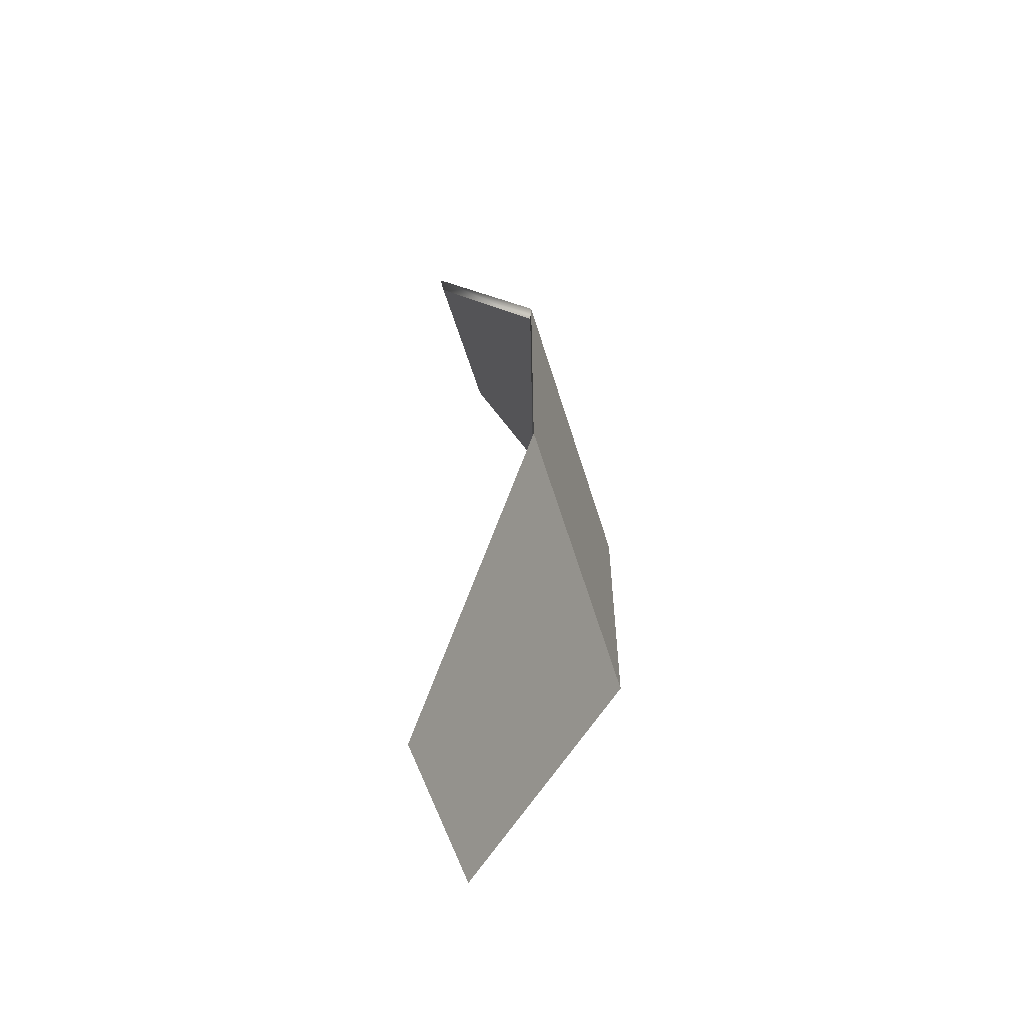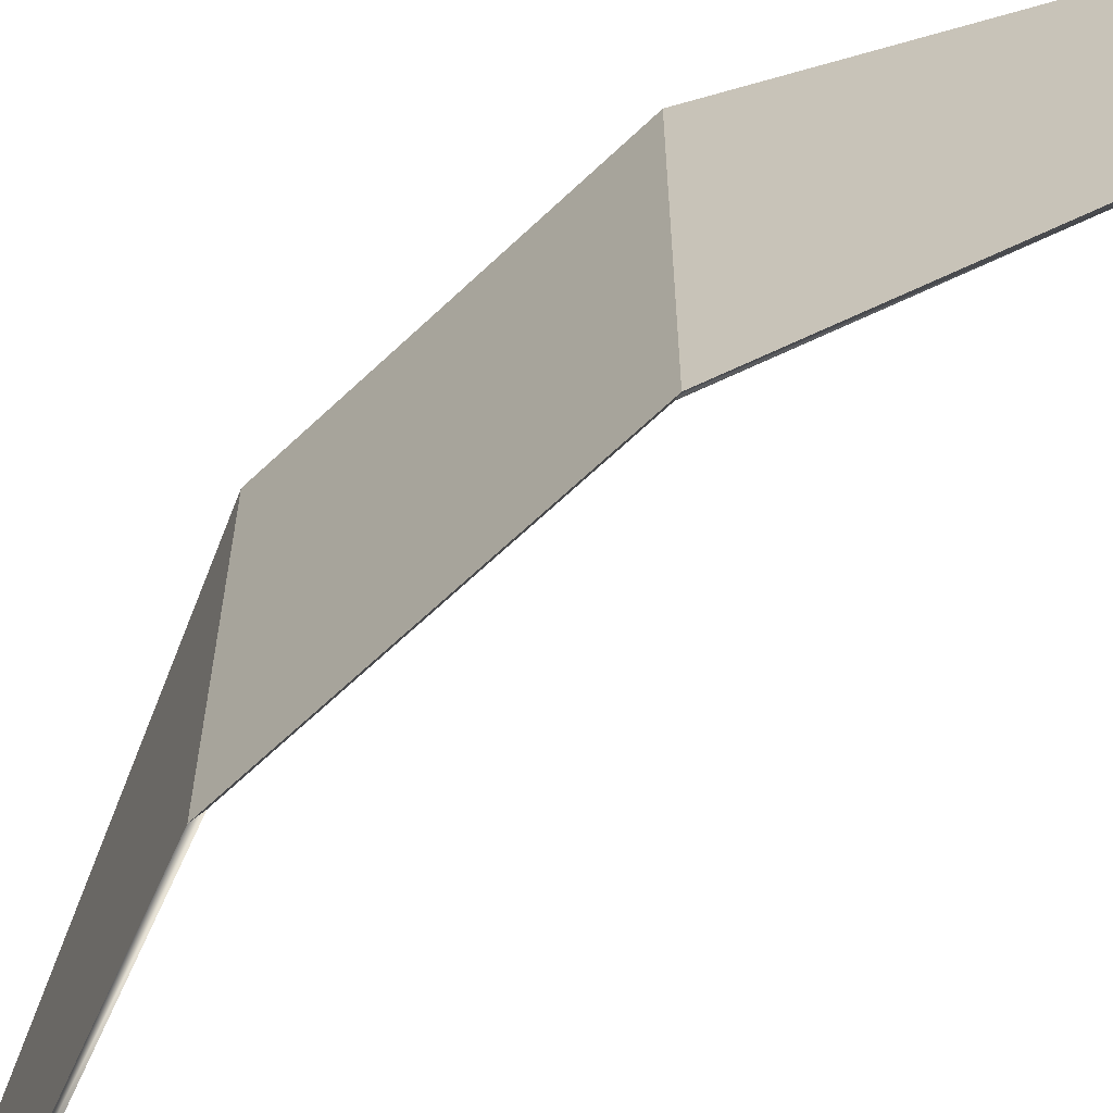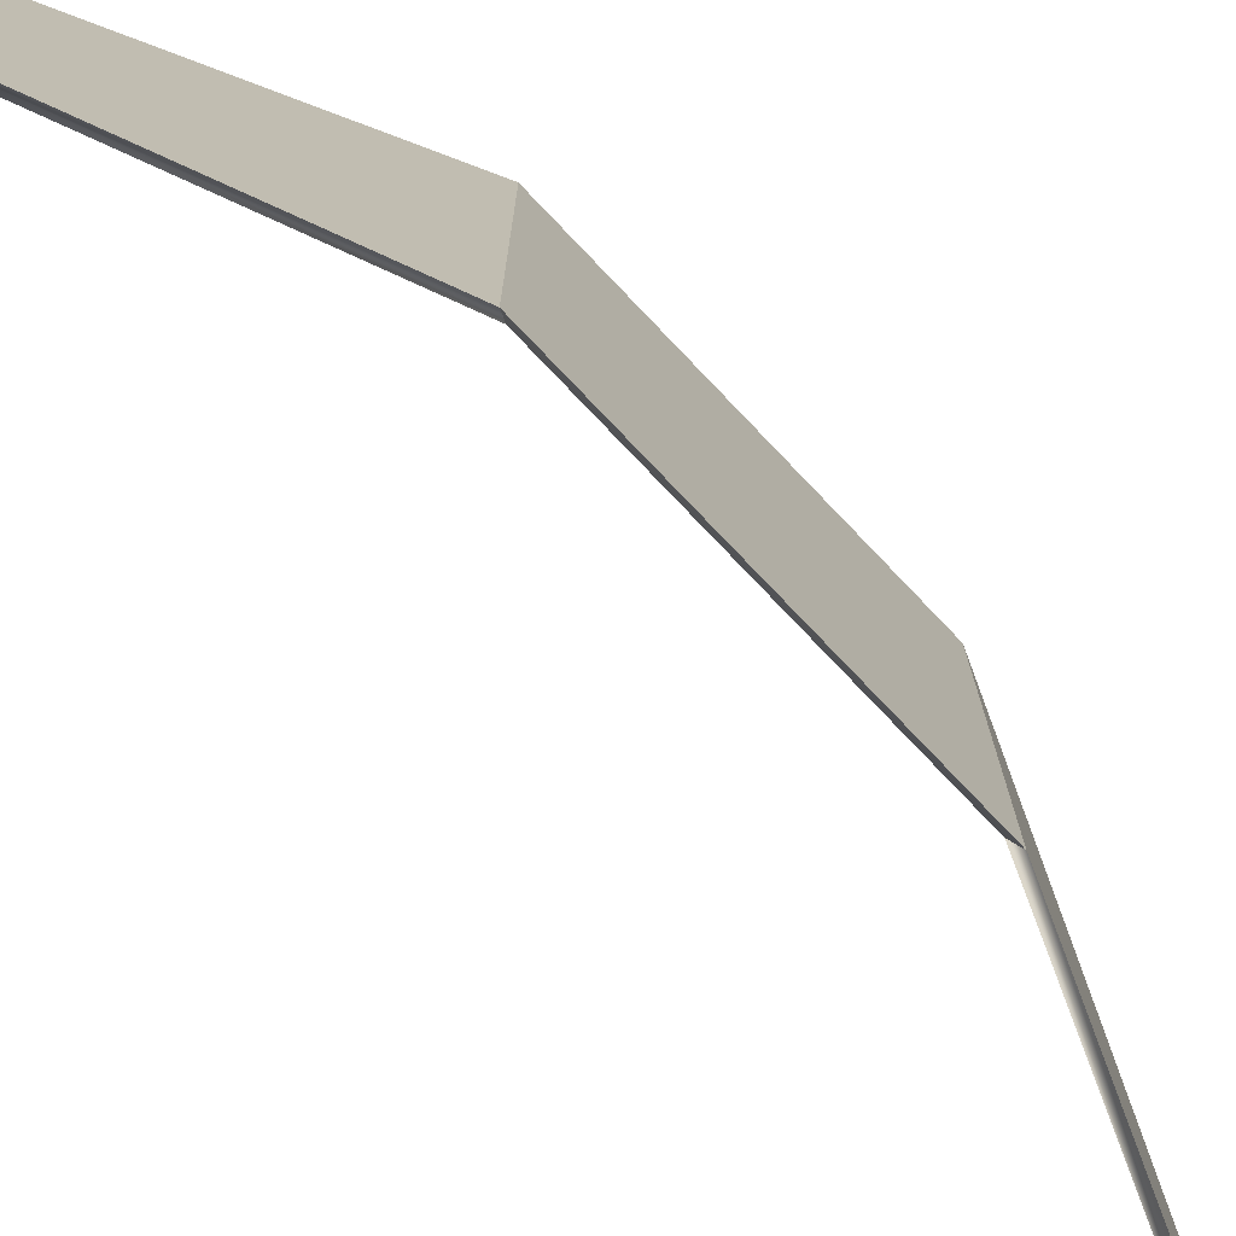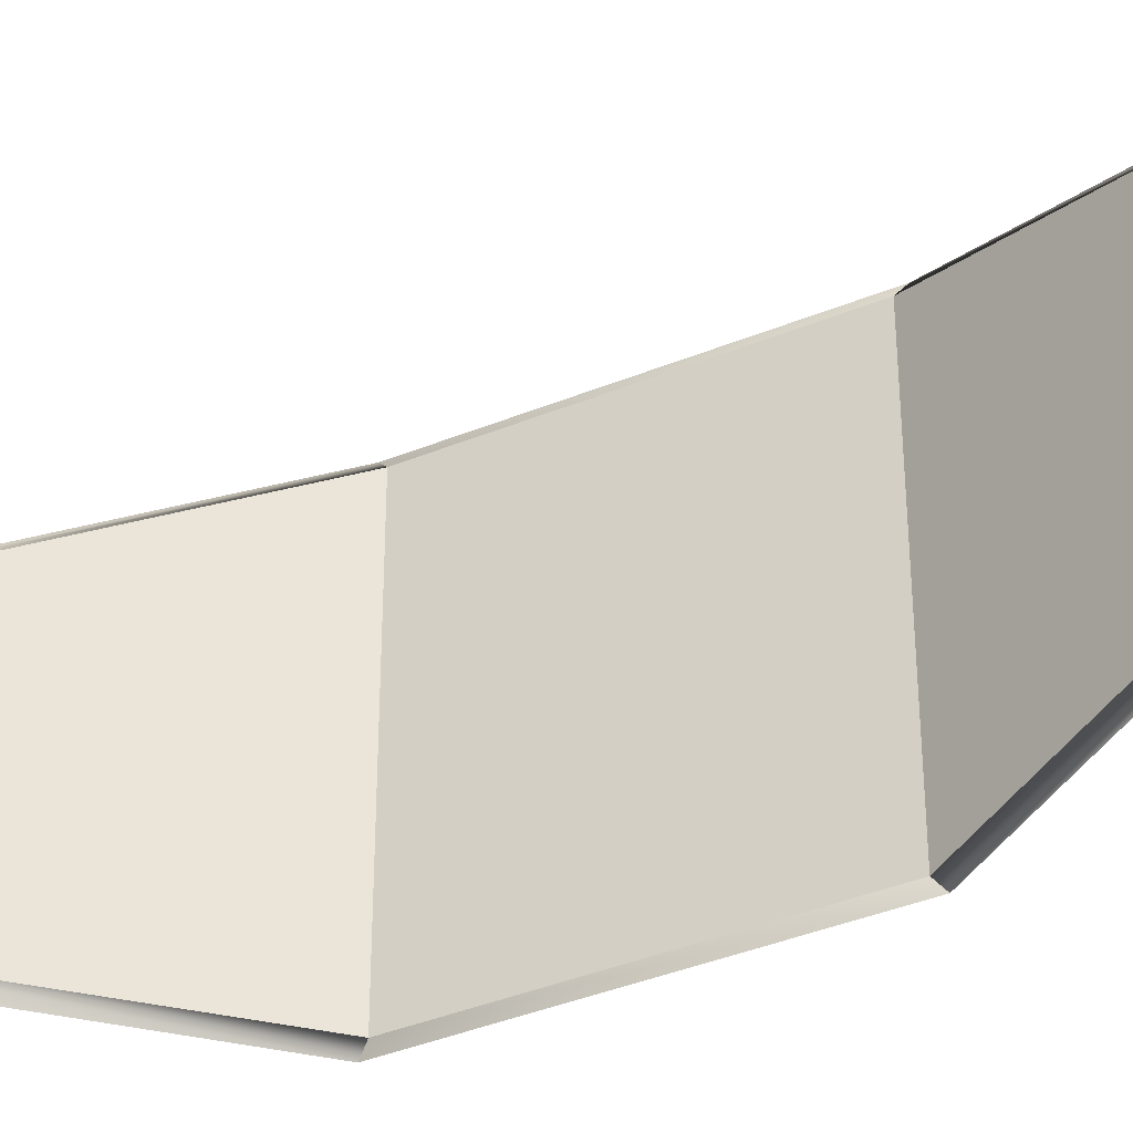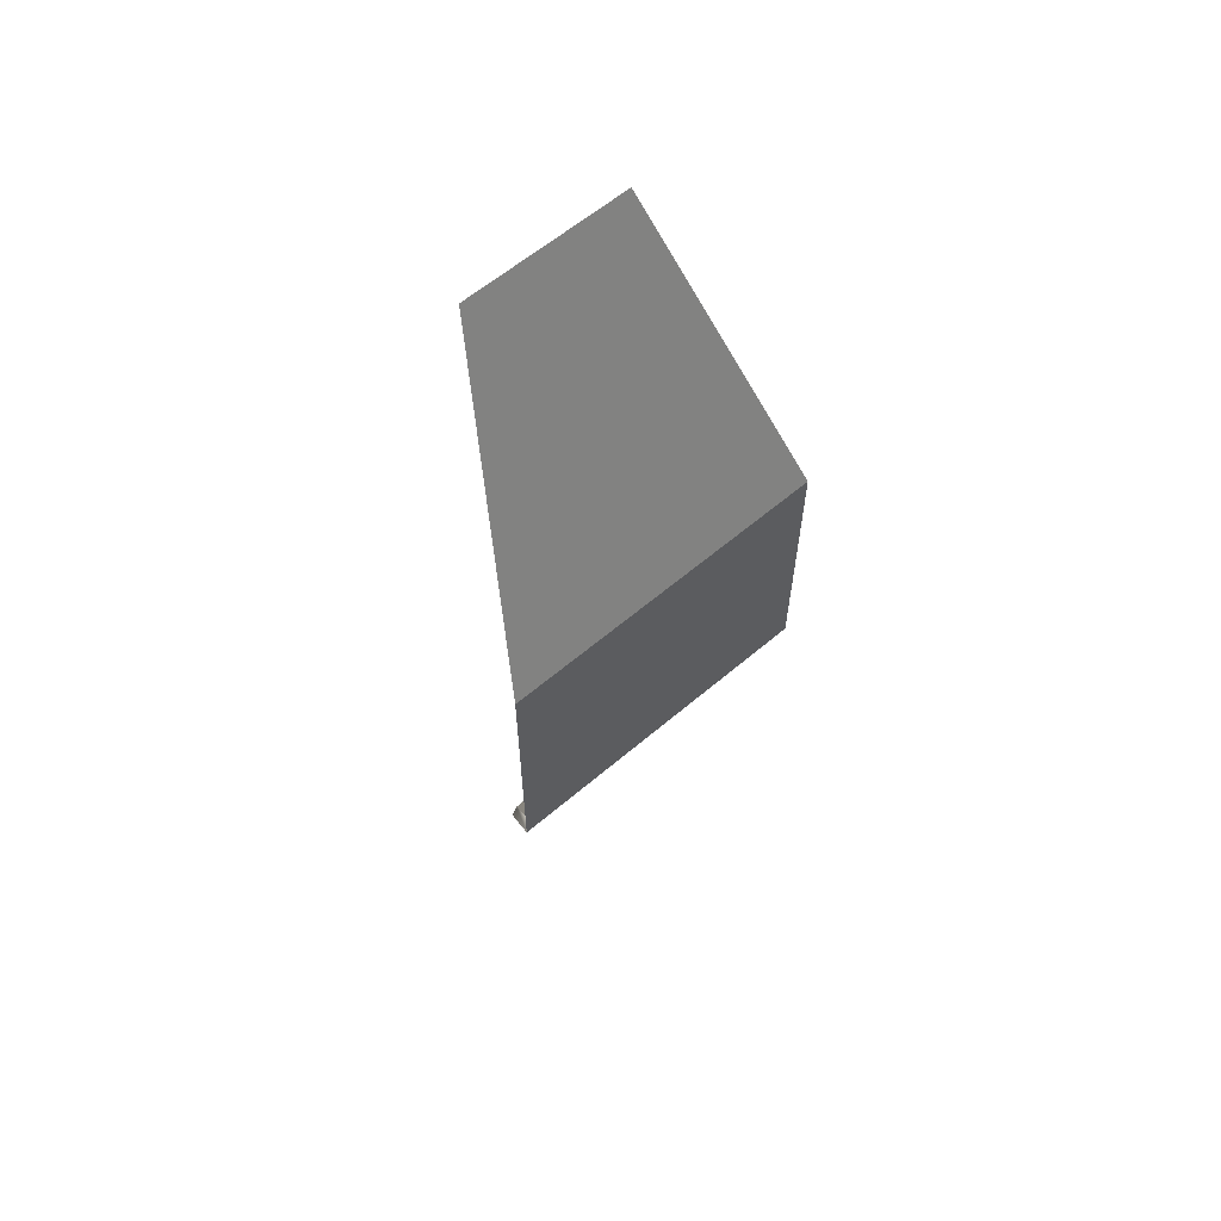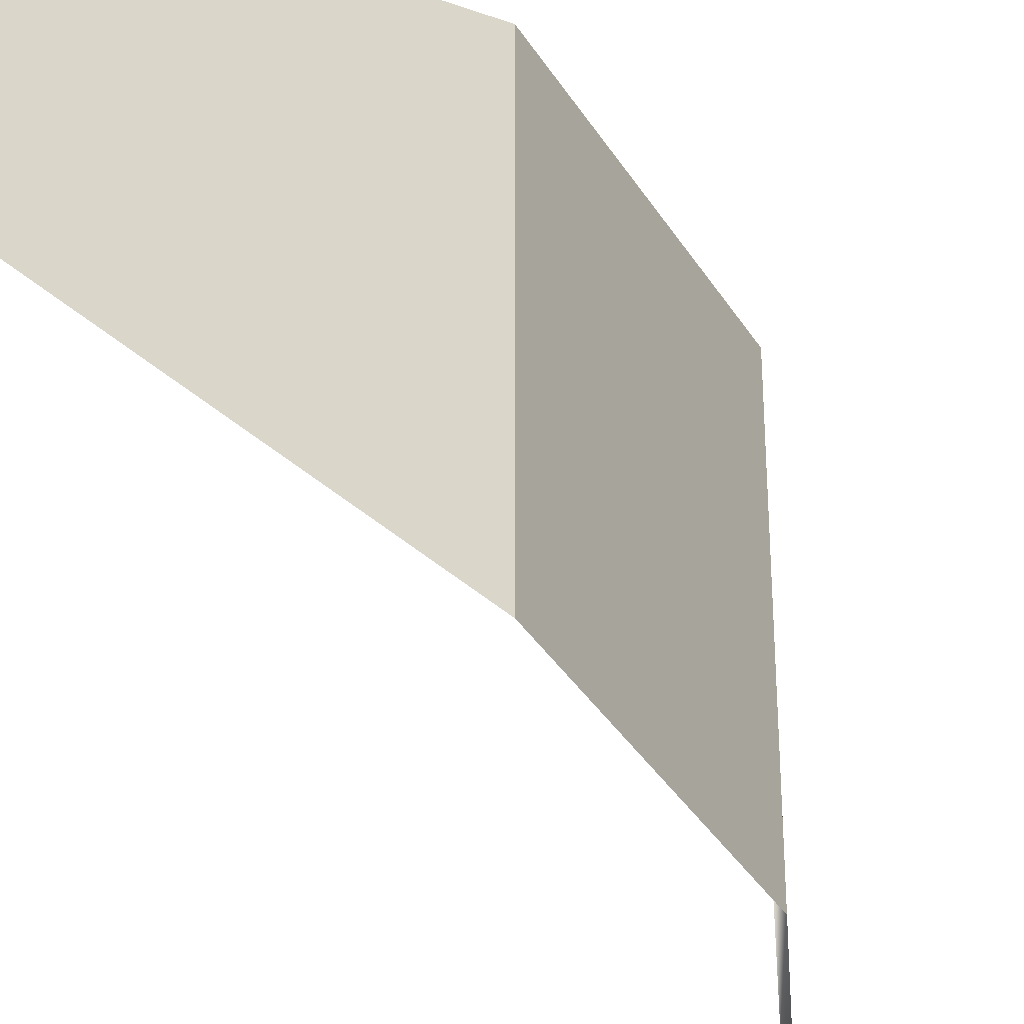
<metadata>
{"format":"obj","ext":"obj","renderer":"f3d","projection":"perspective","resolution":1024,"background":"white","views":[{"elev":-56.8,"azim":-163.3,"up":"+Y"},{"elev":-65.4,"azim":-46.3,"up":"+Z"},{"elev":-77.5,"azim":-136.3,"up":"+Z"},{"elev":-39.5,"azim":117.0,"up":"+Z"},{"elev":61.0,"azim":-130.9,"up":"+Y"},{"elev":-36.2,"azim":-152.4,"up":"+Z"}]}
</metadata>
<code>
o avocado.007
v -0.008767 0.0167 -0.0206
v -0.009229 0.01758 -0.02168
v 0.009546 0.05991 -0.01084
v 0.009546 0.05991 0.01084
v 0.009069 0.05692 -0.0103
v 0.009069 0.05692 0.0103
v -0.009229 0.01758 0.02168
v -0.008767 0.0167 0.0206
f 1 2 3
f 4 5 3
f 6 4 7
f 5 4 6
f 3 5 1
f 7 1 8
f 1 5 6
f 6 8 1
f 7 2 1
f 7 8 6
f 4 2 7
f 2 4 3
o avocado.006
v -0.009229 -0.01758 0.02168
v 0.008912 -0.05991 0.0112
v -0.008767 -0.0167 0.0206
v -0.009229 -0.01758 -0.02168
v 0.008467 -0.05692 -0.01064
v 0.008912 -0.05991 -0.0112
v -0.008767 -0.0167 -0.0206
v 0.008467 -0.05692 0.01064
f 9 10 11
f 12 13 14
f 12 9 11
f 12 10 9
f 10 12 14
f 15 12 11
f 15 13 12
f 16 11 10
f 14 16 10
f 16 13 15
f 15 11 16
f 16 14 13
o avocado.005
v -0.009229 0.01758 0.02168
v -0.009229 -0.01758 0.02168
v -0.008767 0.0167 0.0206
v -0.009229 0.01758 -0.02168
v -0.008767 -0.0167 -0.0206
v -0.009229 -0.01758 -0.02168
v -0.008767 0.0167 -0.0206
v -0.008767 -0.0167 0.0206
f 17 18 19
f 20 17 19
f 20 21 22
f 20 18 17
f 18 20 22
f 21 20 23
f 19 23 20
f 18 21 24
f 24 21 23
f 24 19 18
f 22 21 18
f 23 19 24

</code>
